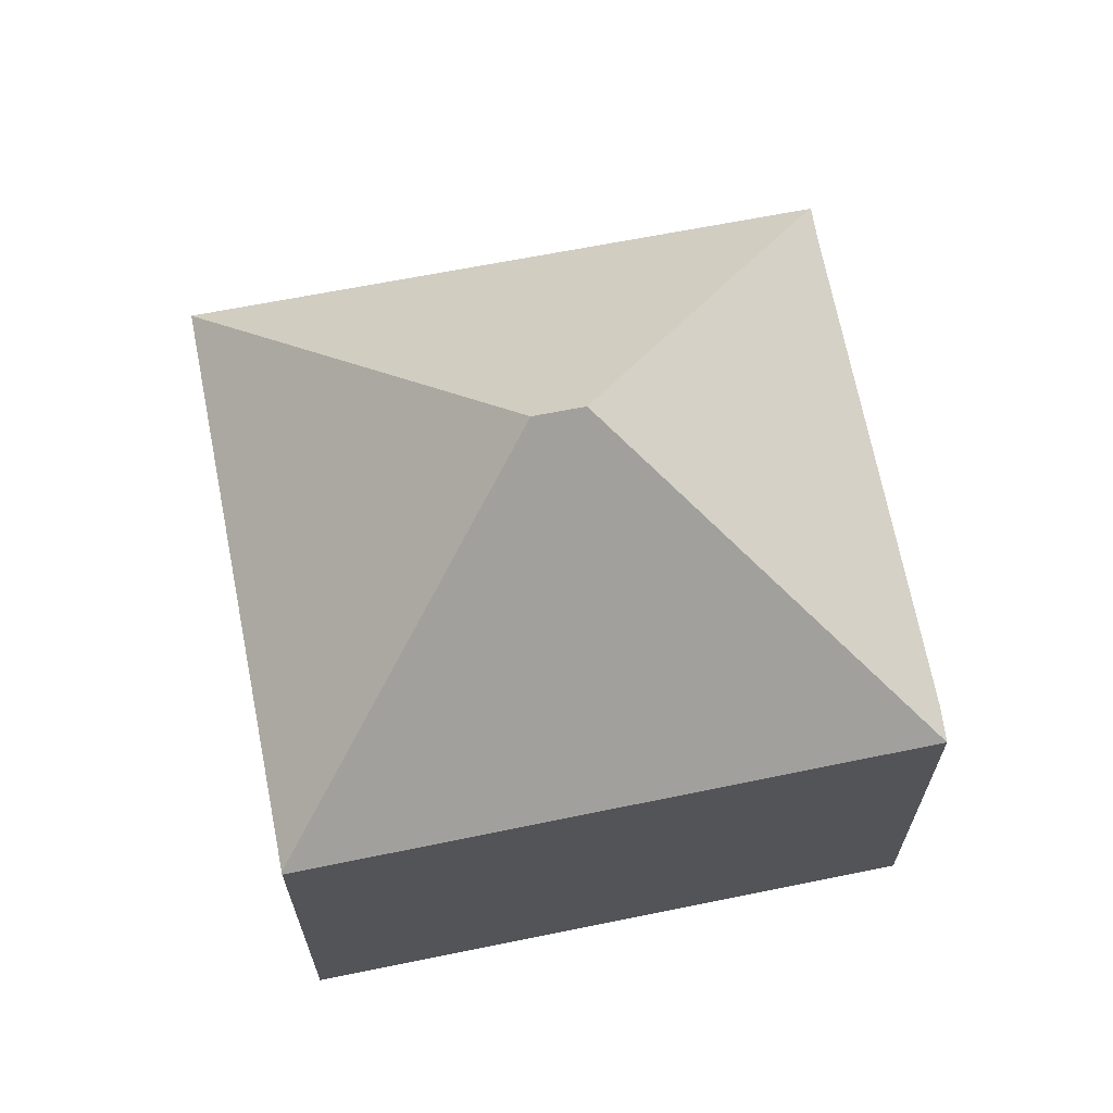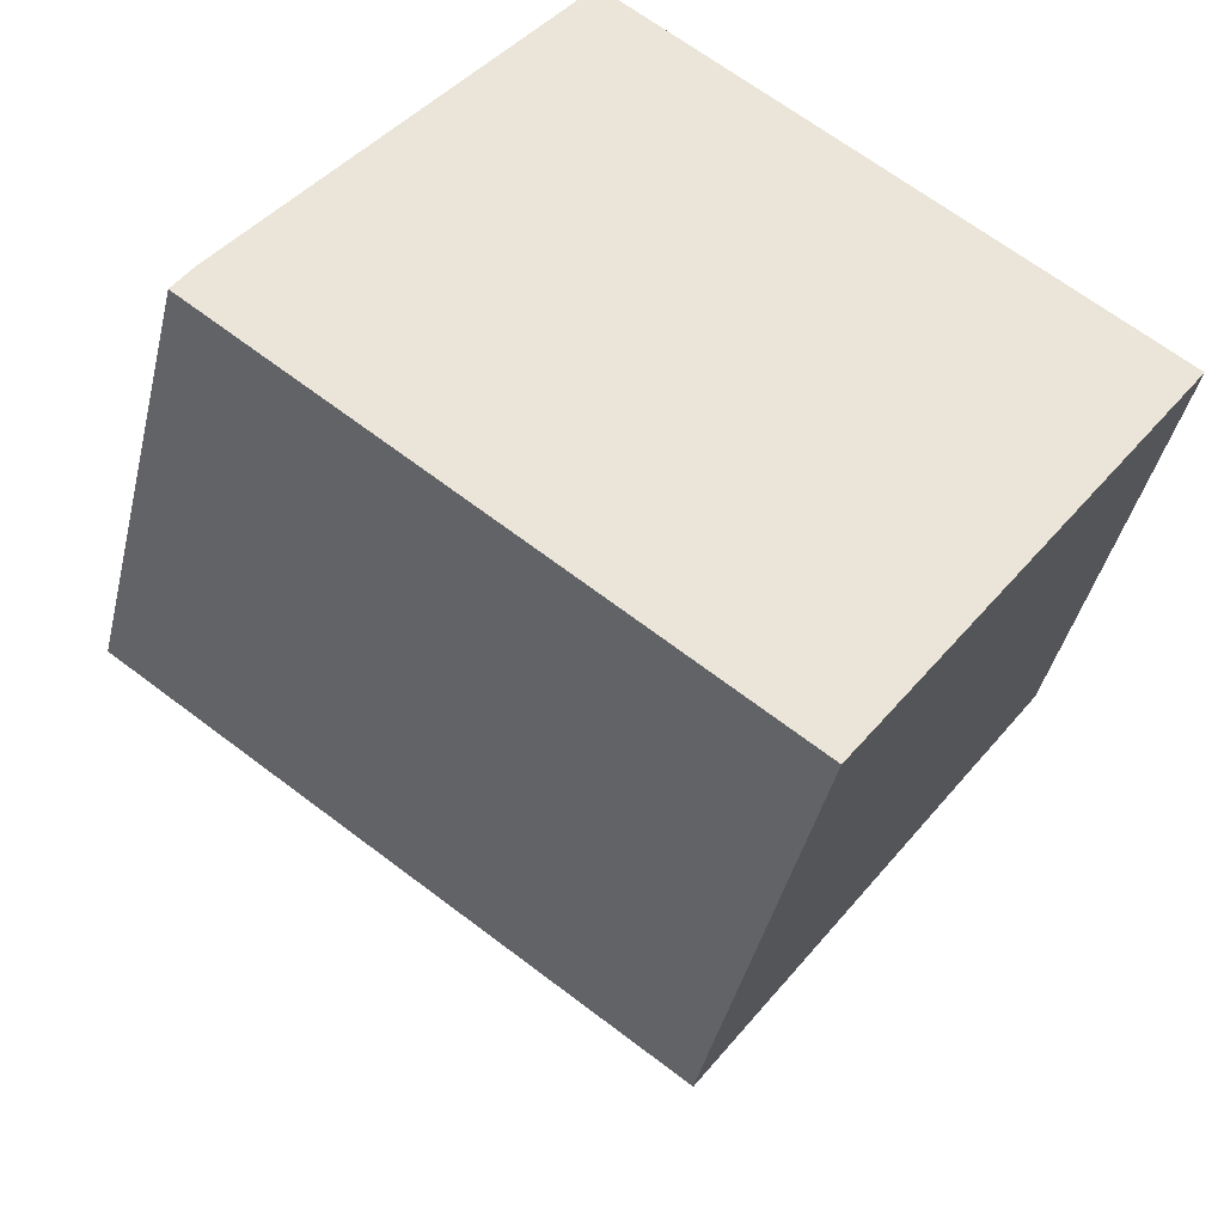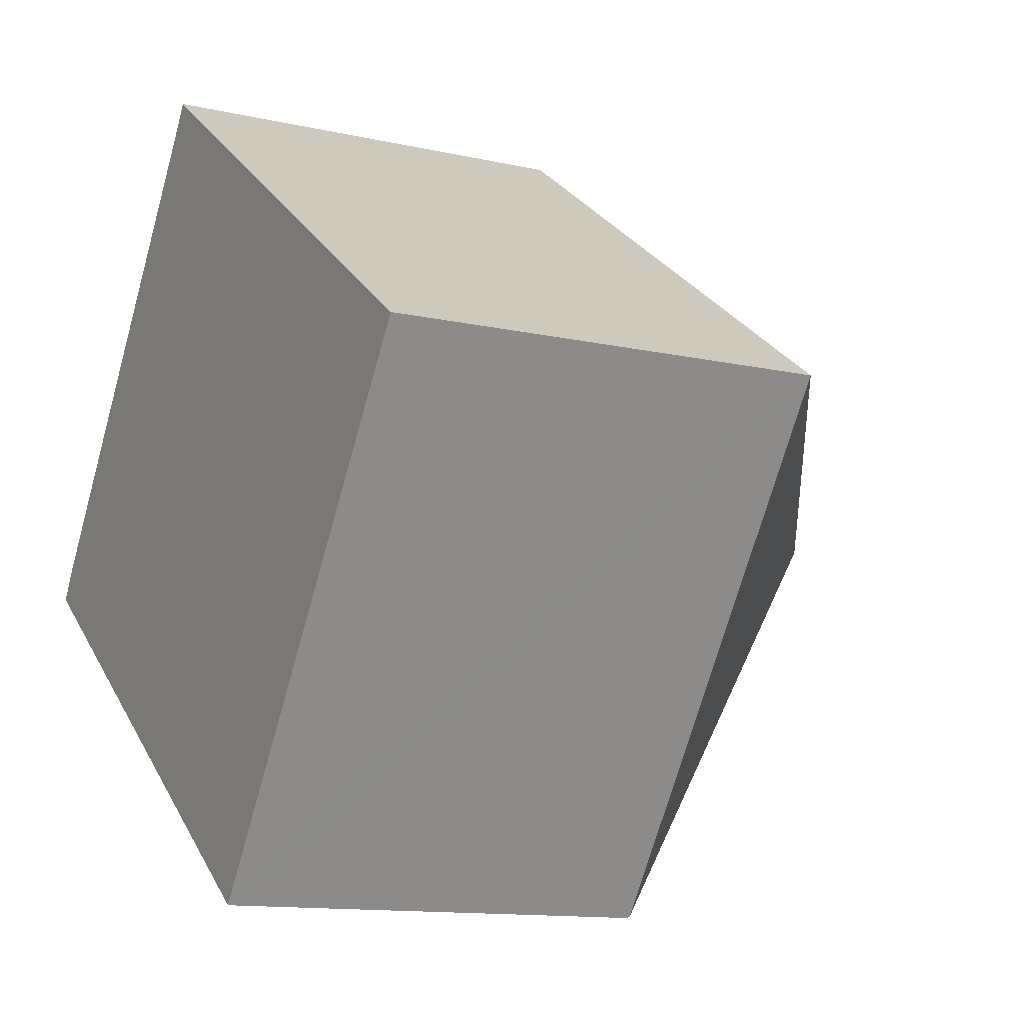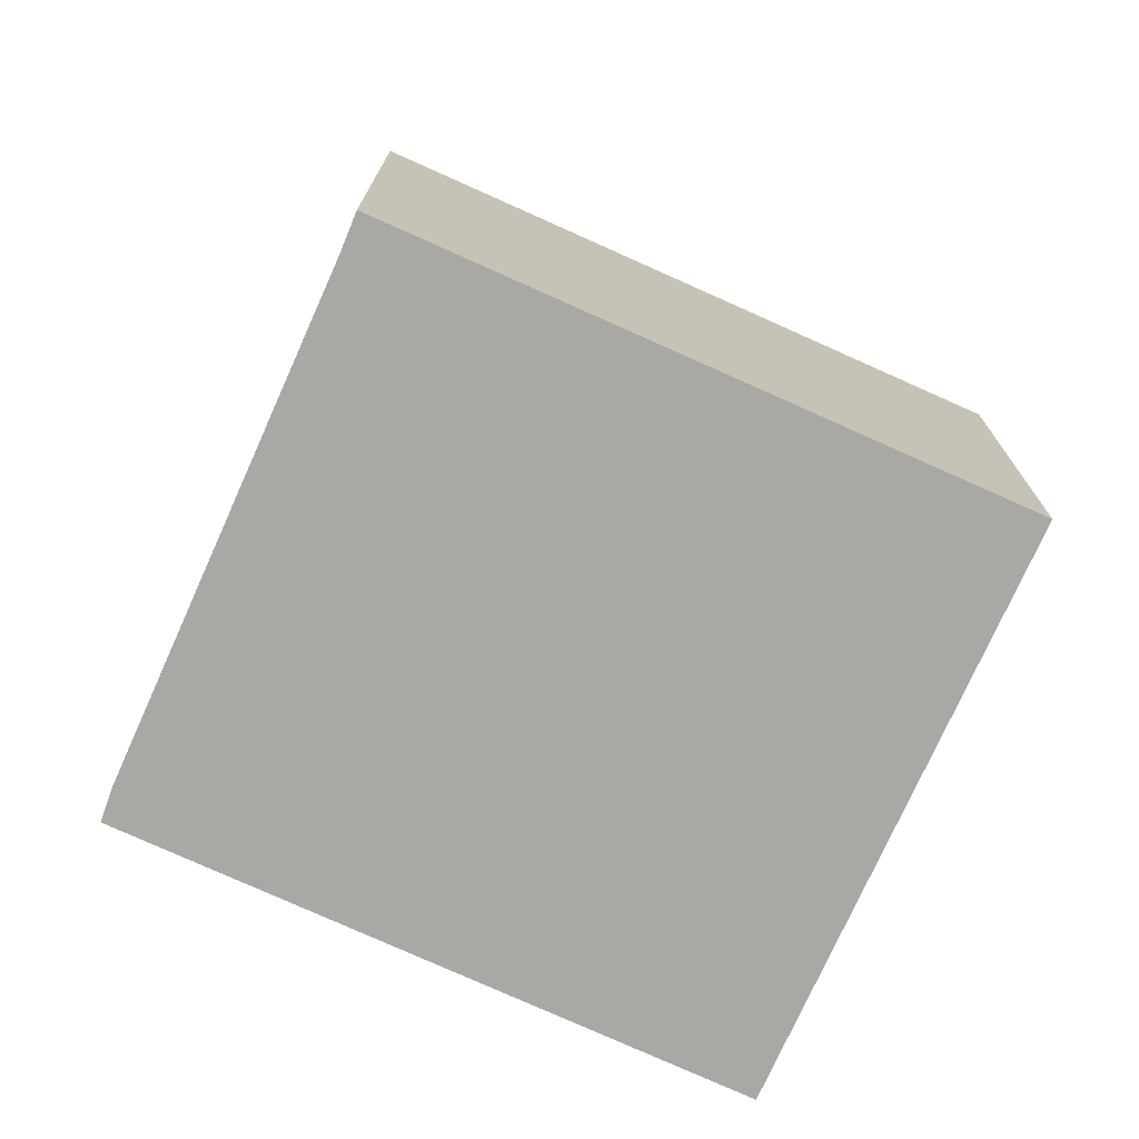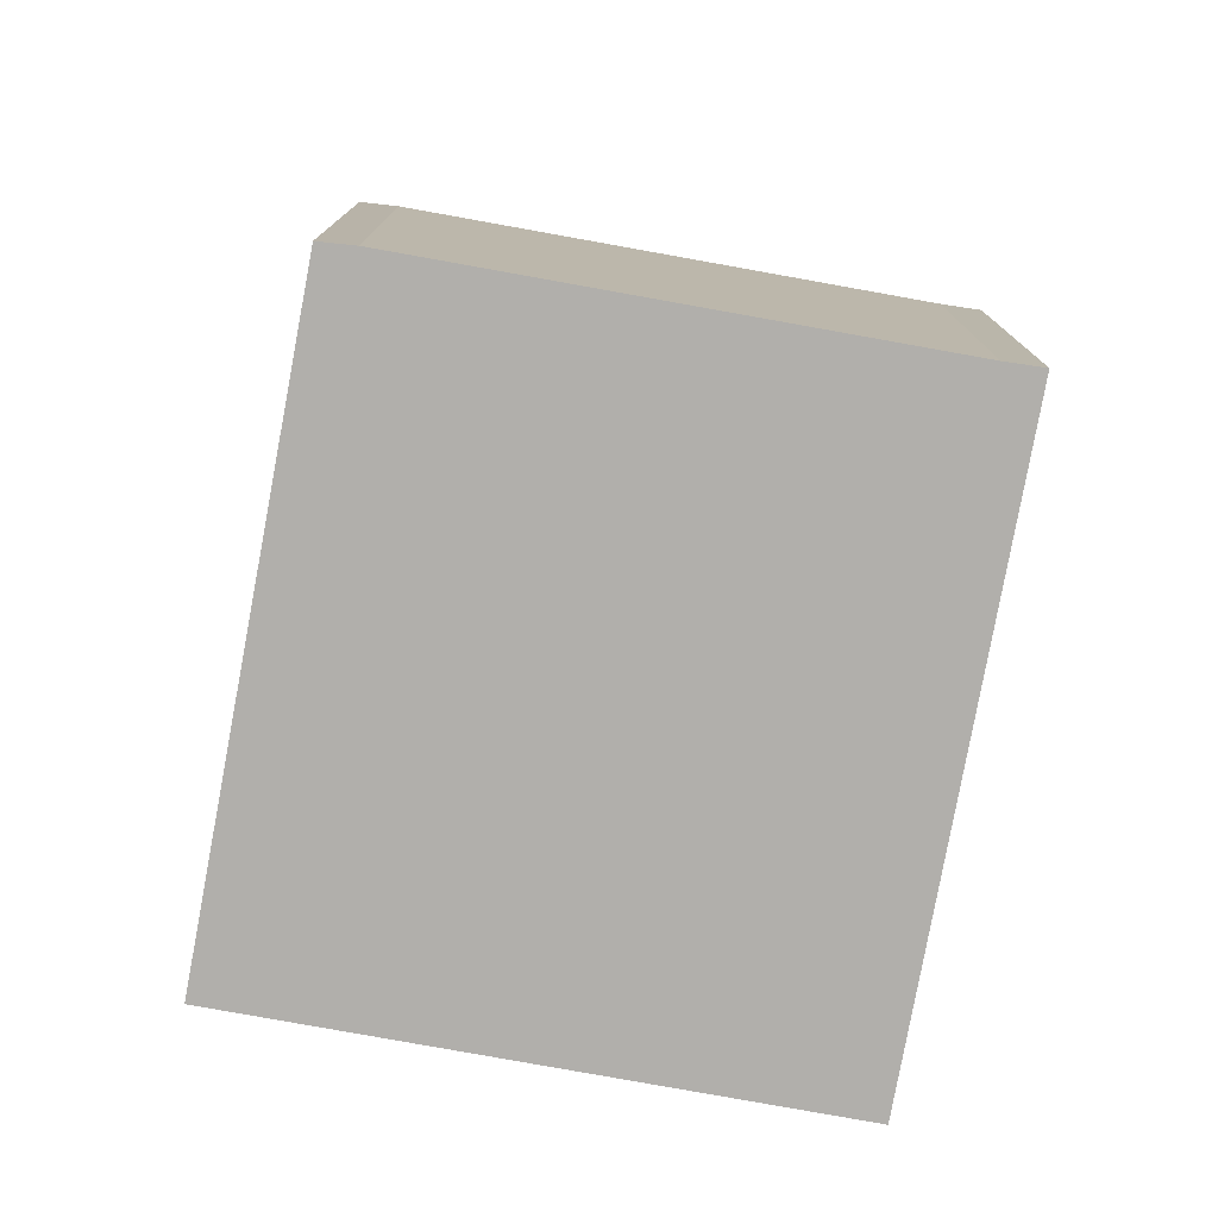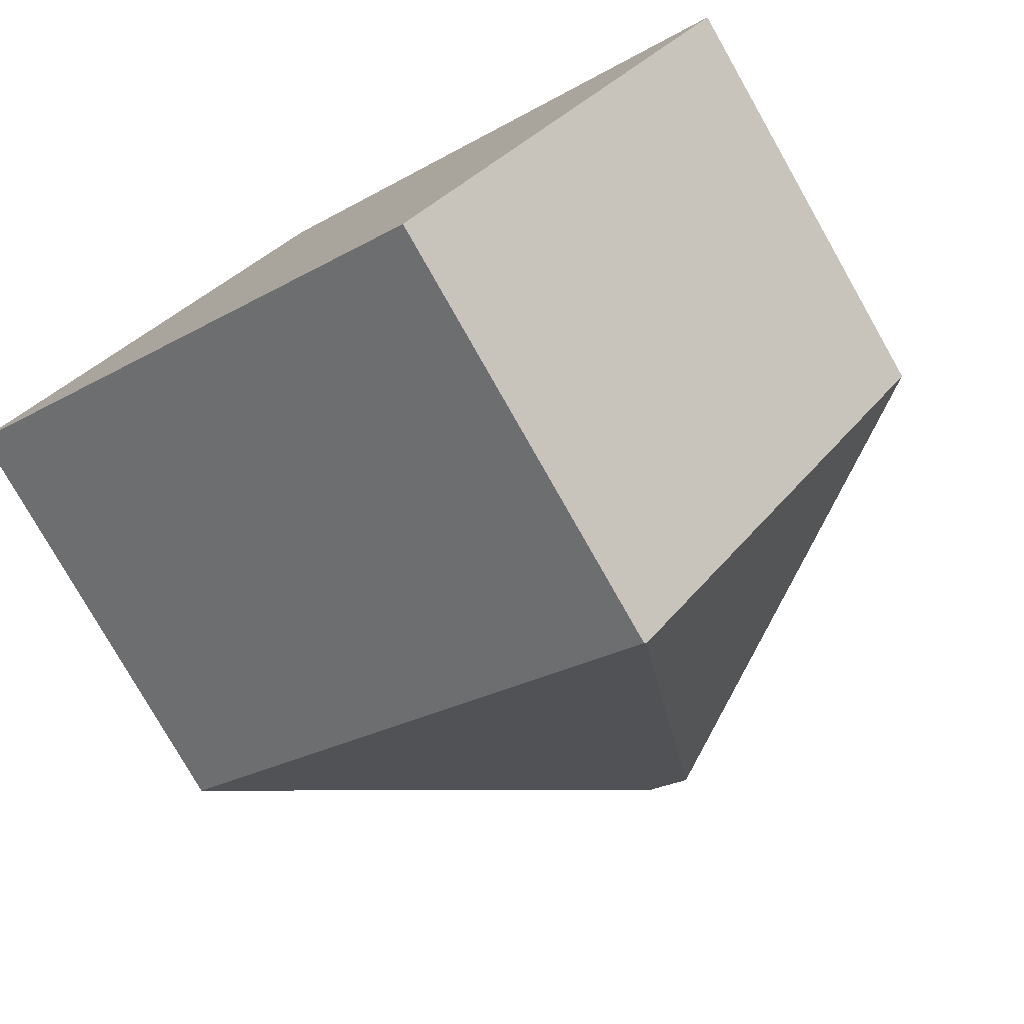
<metadata>
{"format":"obj","ext":"obj","renderer":"f3d","projection":"perspective","resolution":1024,"background":"white","views":[{"elev":68.0,"azim":-155.8,"up":"+Y"},{"elev":-41.6,"azim":-13.1,"up":"+Z"},{"elev":-12.4,"azim":62.0,"up":"+Z"},{"elev":-74.9,"azim":11.1,"up":"+Y"},{"elev":-78.1,"azim":-65.0,"up":"+Y"},{"elev":-78.2,"azim":29.6,"up":"+Z"}]}
</metadata>
<code>
v  6.332 8.152 9.05
v  5.899 8.141 8.46
v  6.302 8.12 9.071
v  7.658 13.03 1.312
v  0.351 8.159 0.586
v  0 8.205 5.024e-16
v  8.443 13.03 0.756
v  16.18 8.152 2.082
v  9.768 8.152 -6.982
v  9.745 8.117 -7.015
v  0 0 0
v  9.745 4.295e-16 -7.015
v  0.351 -3.588e-17 0.586
v  5.899 -5.18e-16 8.46
v  6.302 -5.554e-16 9.071
v  16.18 -1.275e-16 2.082
v  6.332 -5.542e-16 9.05
v  9.768 4.275e-16 -6.982
g defaultobject
f 1 2 3
f 2 1 4
f 2 4 5
f 5 4 6
f 7 1 8
f 1 7 4
f 7 8 9
f 6 9 10
f 9 6 7
f 7 6 4
f 10 11 6
f 11 10 12
f 11 5 6
f 5 11 13
f 13 2 5
f 2 13 14
f 14 3 2
f 3 14 15
f 3 8 1
f 8 3 15
f 8 15 16
f 16 15 17
f 9 12 10
f 12 9 8
f 12 8 18
f 18 8 16
f 12 13 11
f 13 12 14
f 14 12 15
f 15 12 17
f 17 12 18
f 17 18 16

</code>
